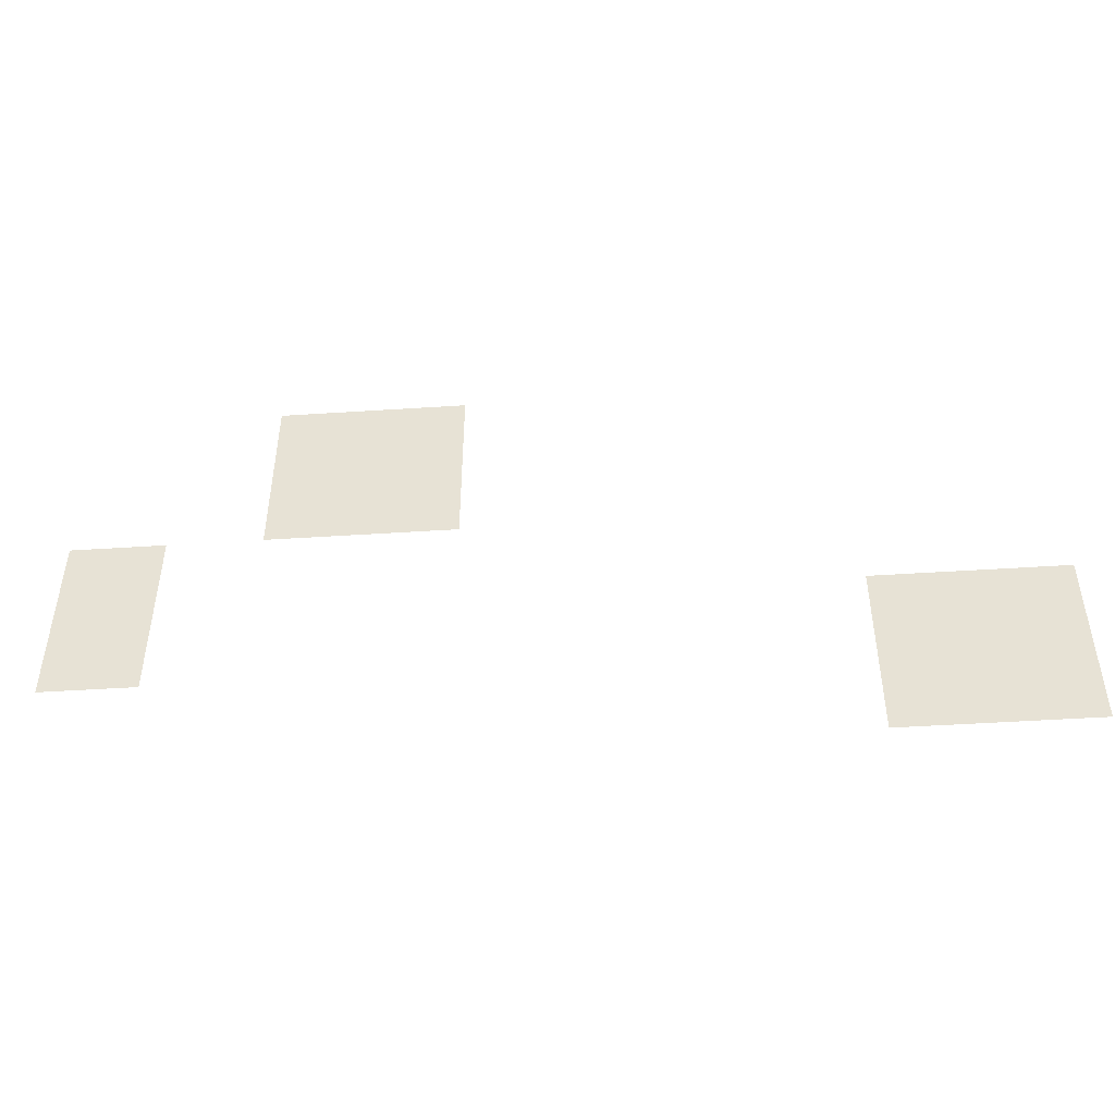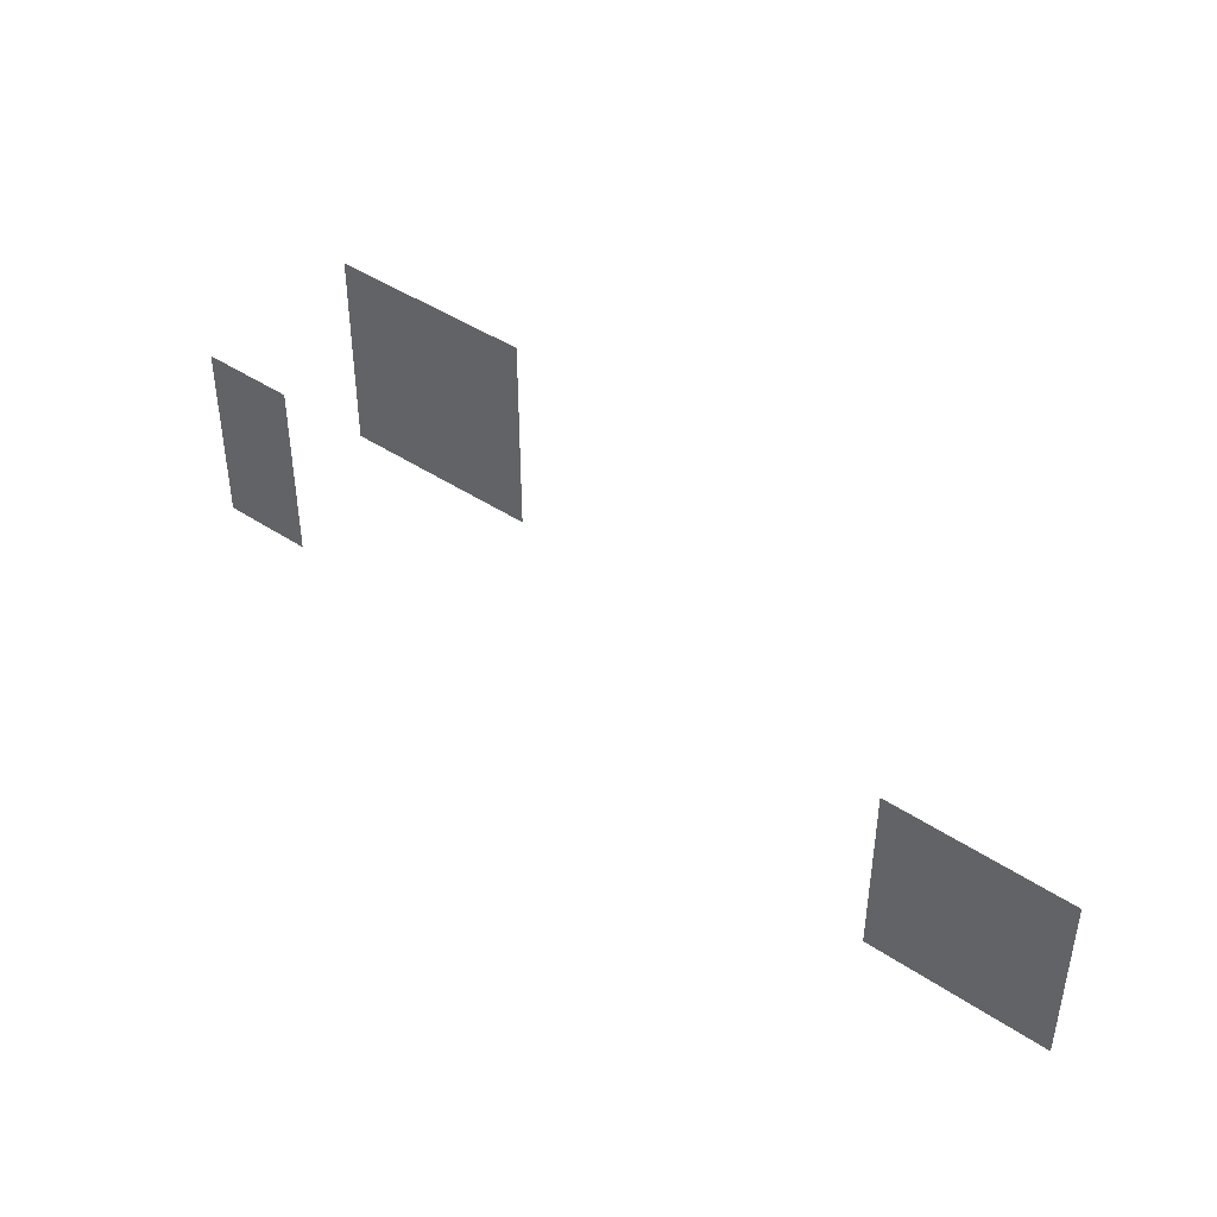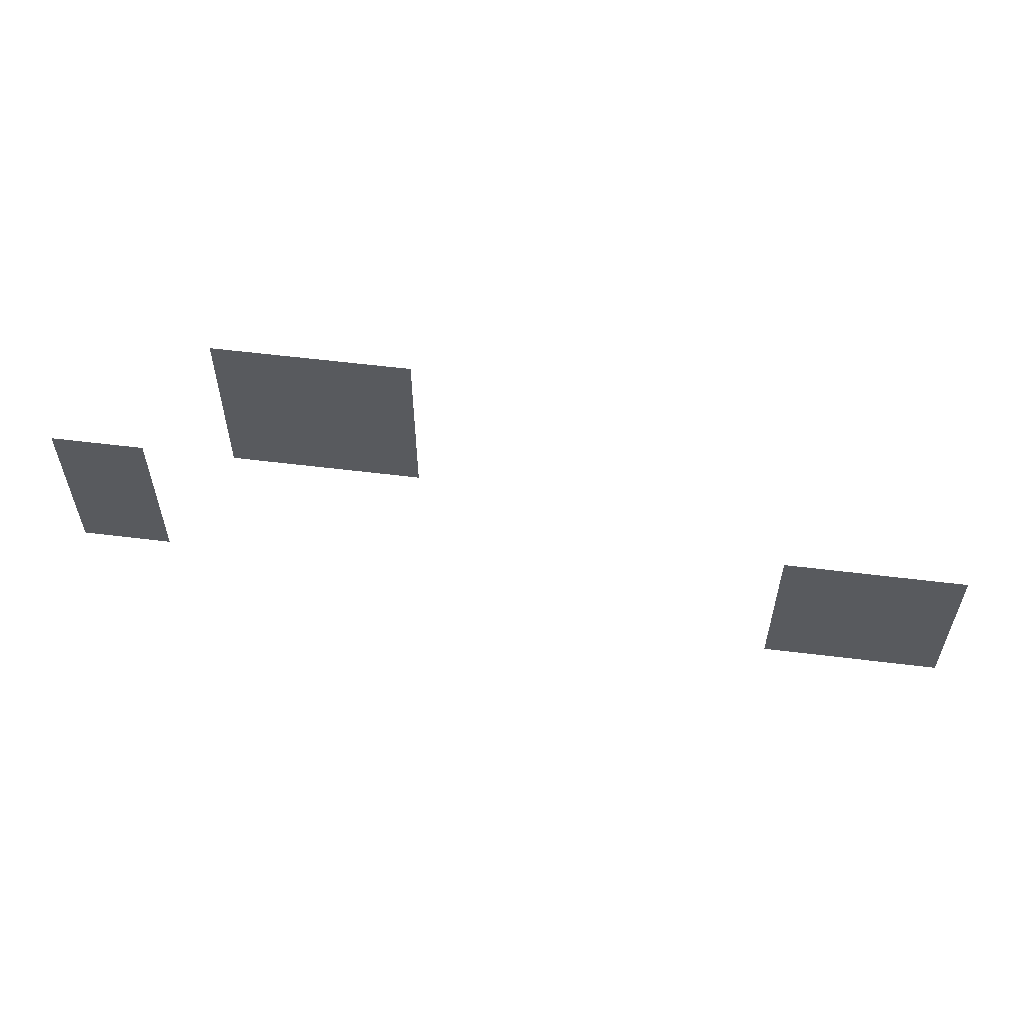
<metadata>
{"format":"obj","ext":"obj","renderer":"f3d","projection":"perspective","resolution":1024,"background":"white","views":[{"elev":-47.2,"azim":4.2,"up":"+Y"},{"elev":43.9,"azim":38.1,"up":"+Y"},{"elev":58.9,"azim":7.2,"up":"+Y"}]}
</metadata>
<code>
v -9 -4 0
v -10 -4 0
v -10 -3 0
v -9 -3 0
v -10 -4 0
v -11 -4 0
v -11 -3 0
v -10 -3 0
v -9 -5 0
v -10 -5 0
v -10 -4 0
v -9 -4 0
v -10 -5 0
v -11 -5 0
v -11 -4 0
v -10 -4 0
v -12 -6 0
v -13 -6 0
v -13 -5 0
v -12 -5 0
v -3 -7 0
v -4 -7 0
v -4 -6 0
v -3 -6 0
v -4 -7 0
v -5 -7 0
v -5 -6 0
v -4 -6 0
v -12 -7 0
v -13 -7 0
v -13 -6 0
v -12 -6 0
v -3 -8 0
v -4 -8 0
v -4 -7 0
v -3 -7 0
v -4 -8 0
v -5 -8 0
v -5 -7 0
v -4 -7 0
g Pueblo_mesh_0054
f 1 2 3 4
f 5 6 7 8
f 9 10 11 12
f 13 14 15 16
f 17 18 19 20
f 21 22 23 24
f 25 26 27 28
f 29 30 31 32
f 33 34 35 36
f 37 38 39 40

</code>
